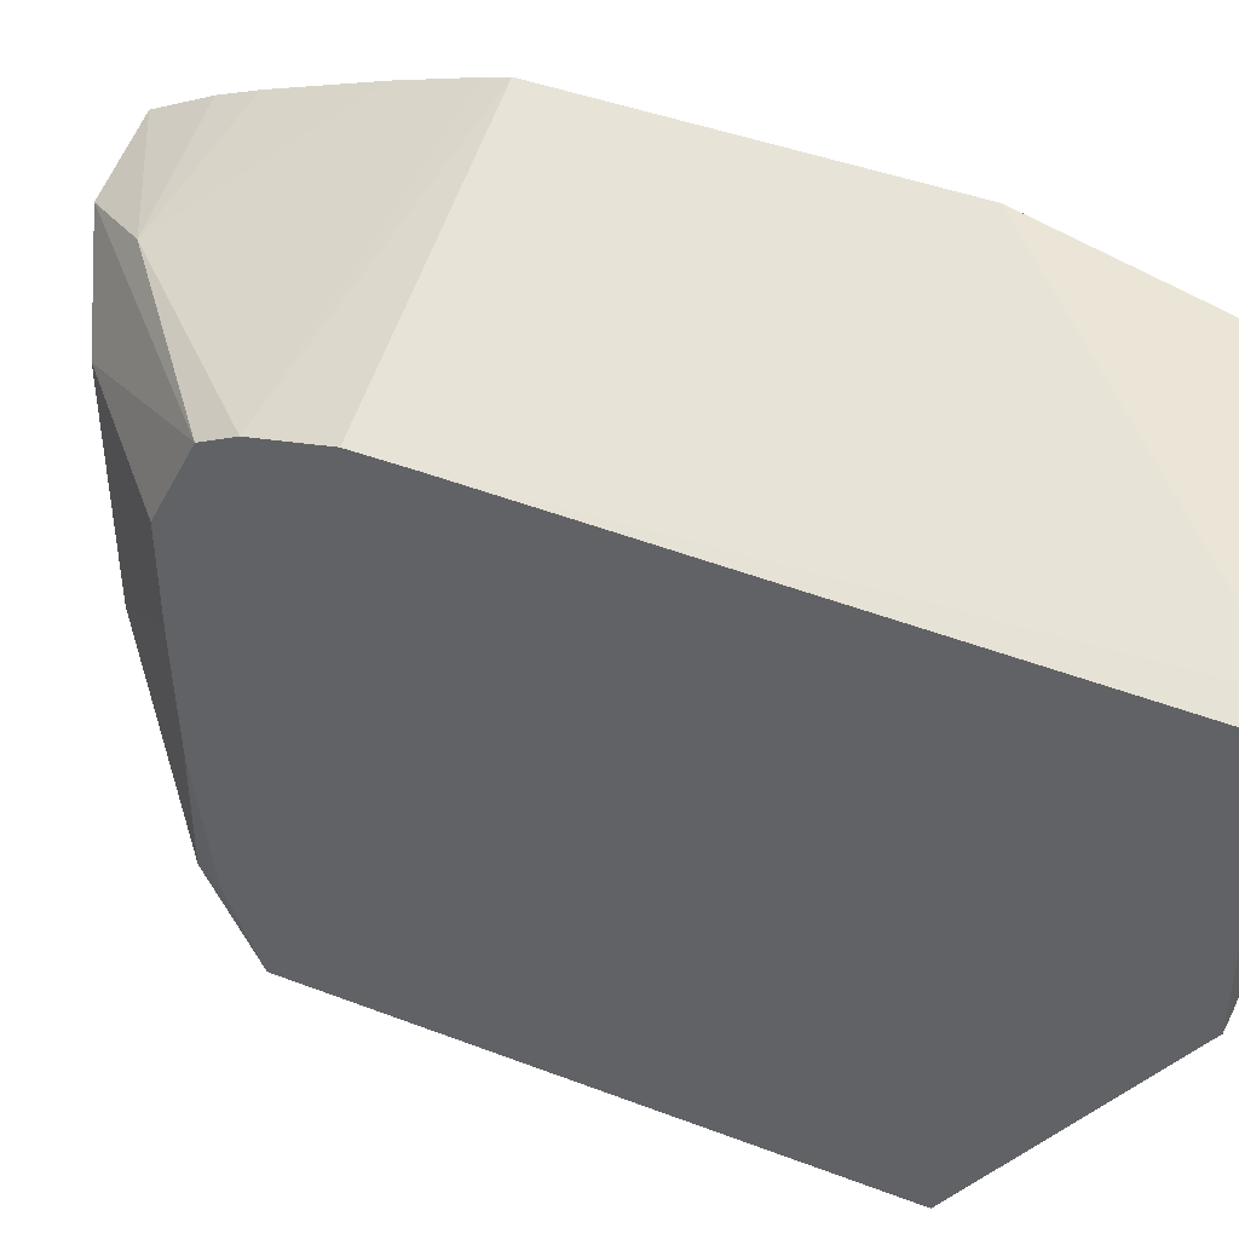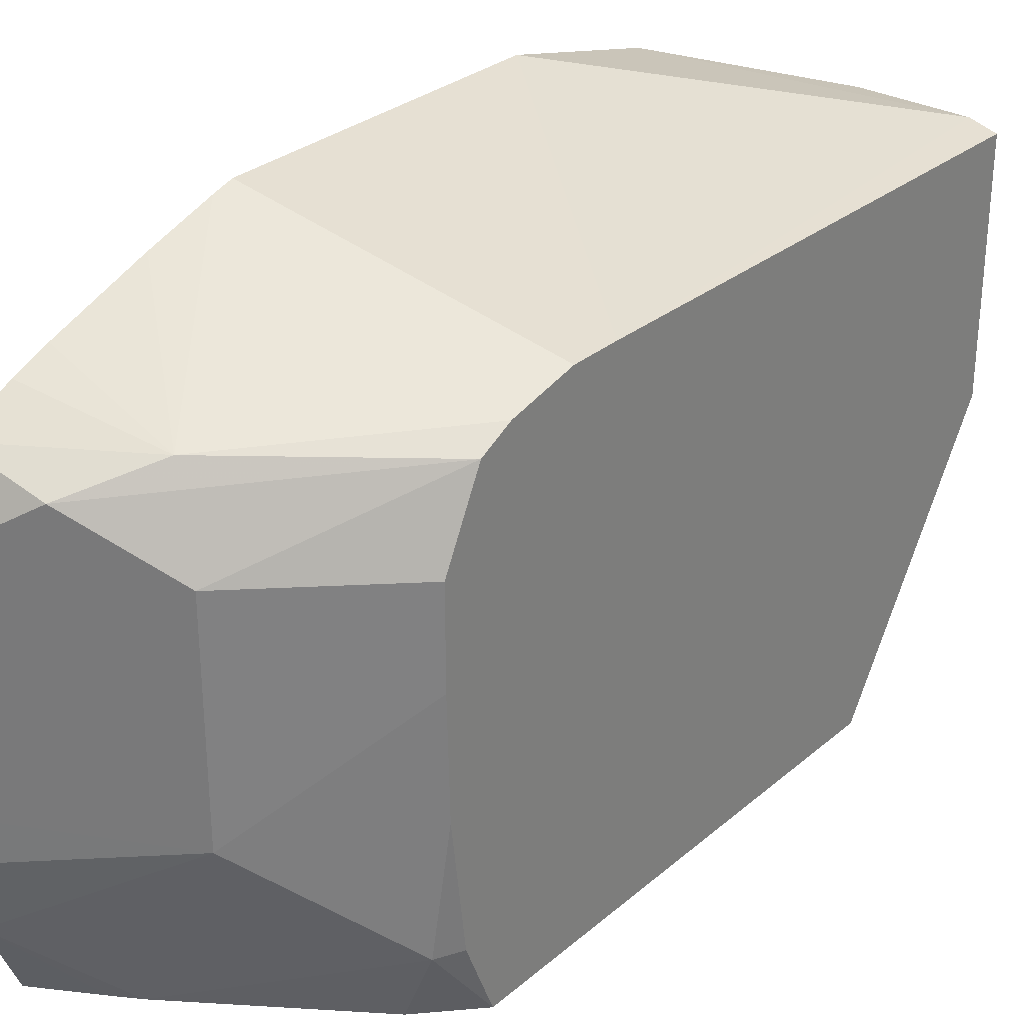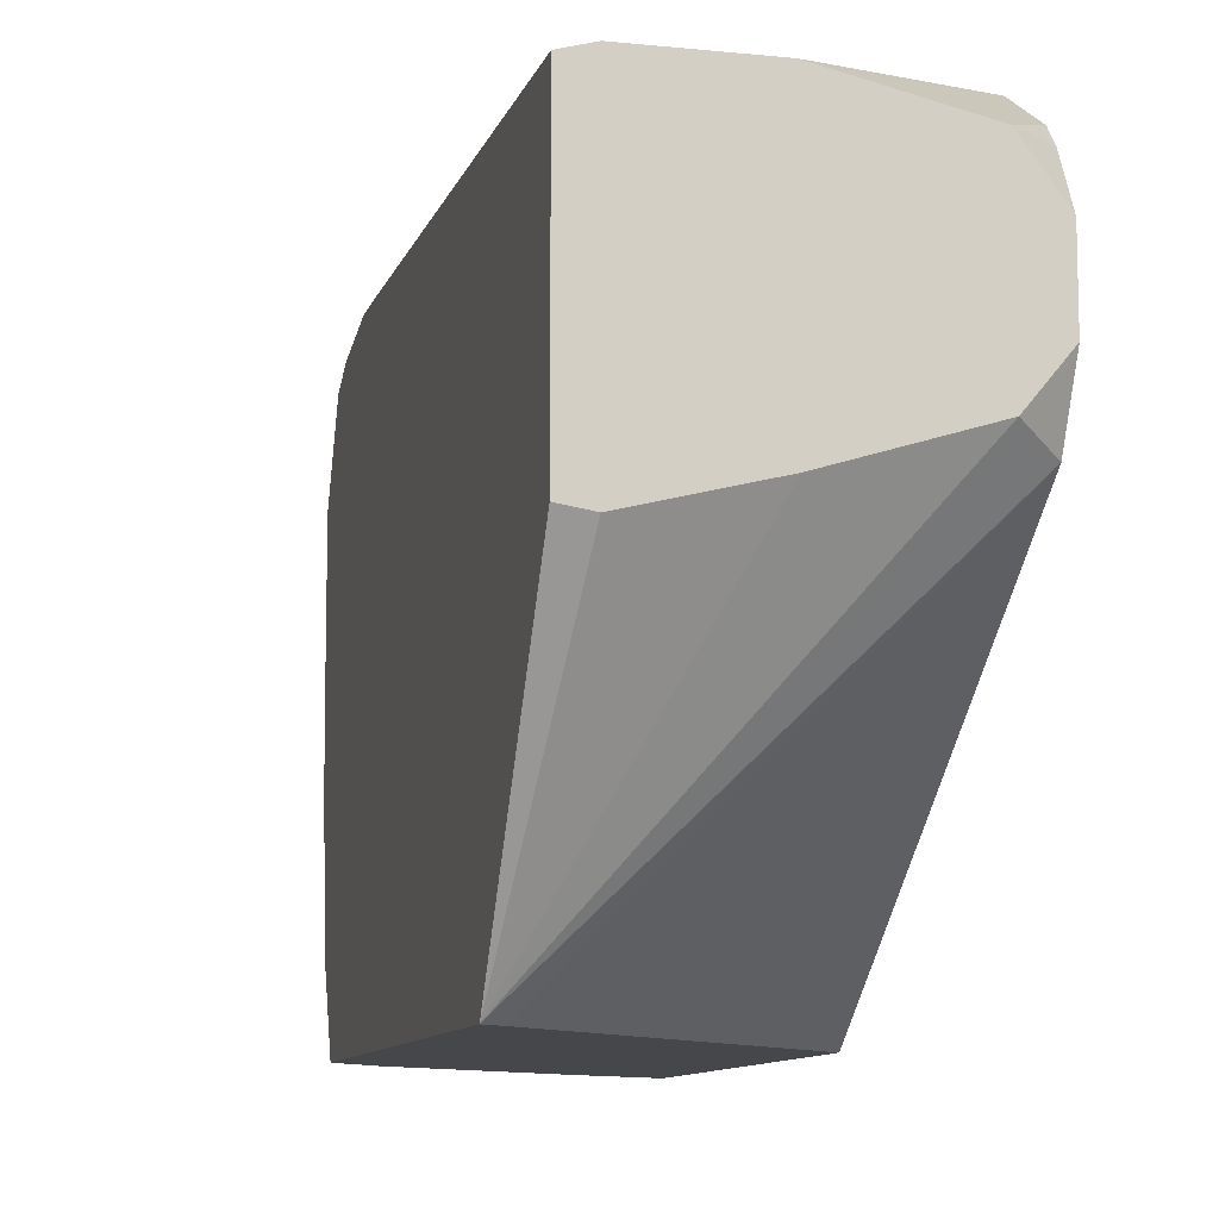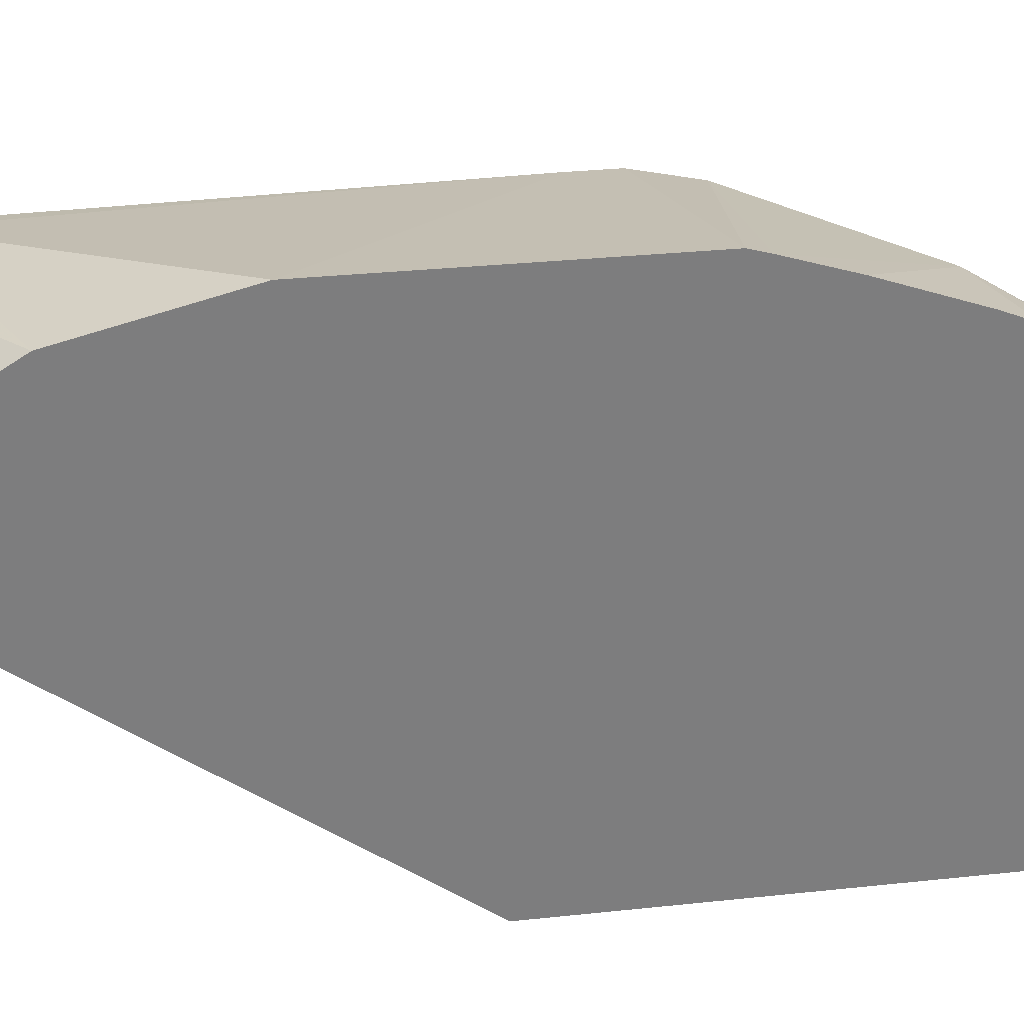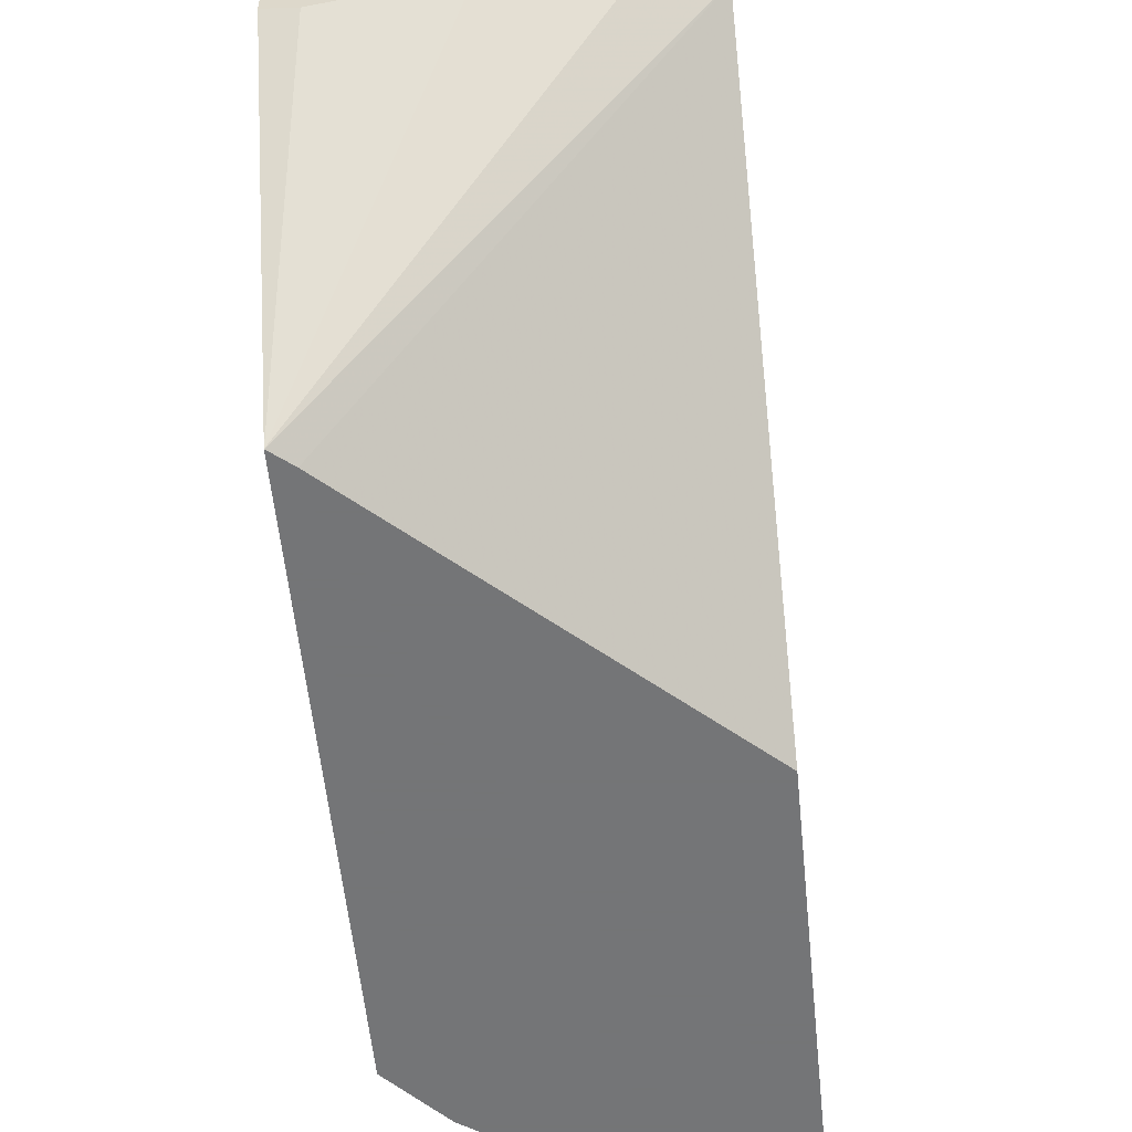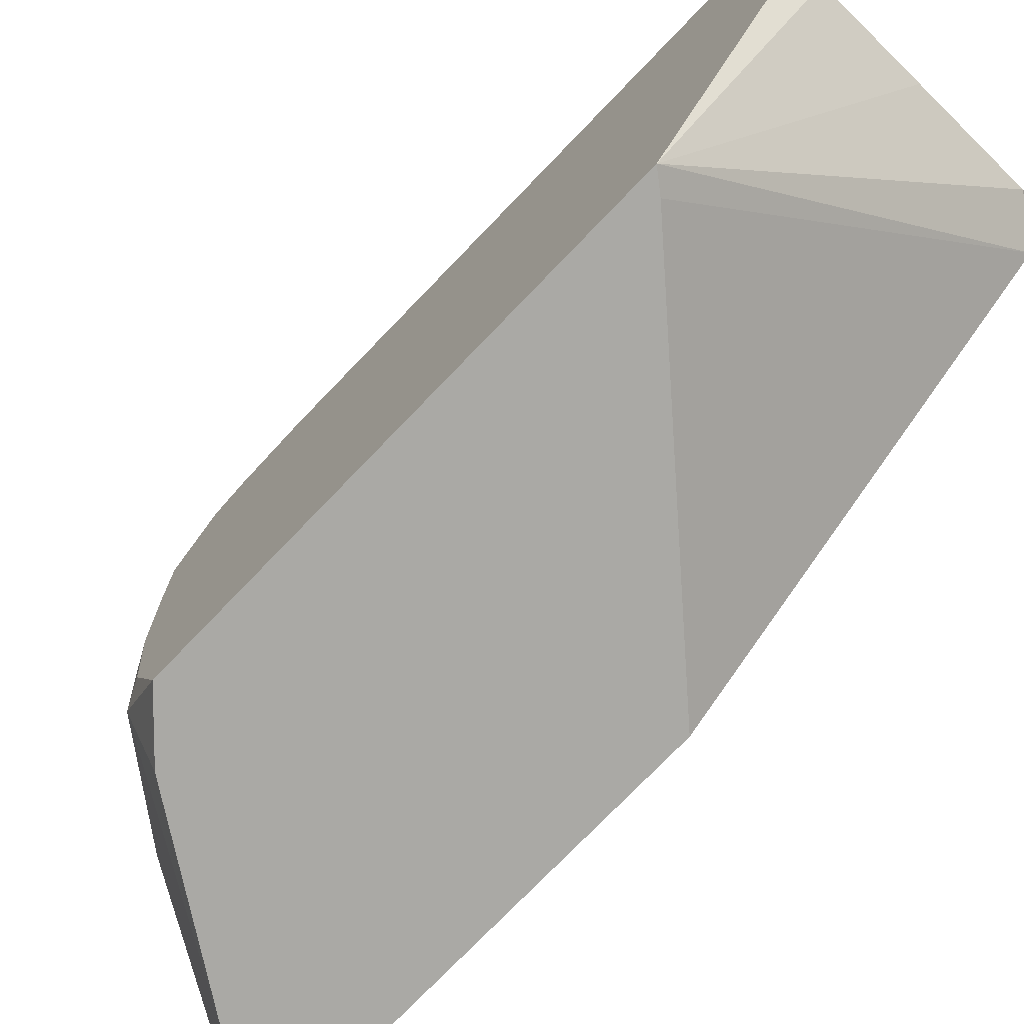
<metadata>
{"format":"obj","ext":"obj","renderer":"f3d","projection":"perspective","resolution":1024,"background":"white","views":[{"elev":43.2,"azim":114.3,"up":"+Y"},{"elev":29.9,"azim":39.3,"up":"+Y"},{"elev":-10.4,"azim":165.7,"up":"+Y"},{"elev":31.3,"azim":-98.6,"up":"+Y"},{"elev":-56.4,"azim":-174.3,"up":"+Y"},{"elev":-75.4,"azim":136.1,"up":"+Y"}]}
</metadata>
<code>
v 0.4941 0.1949 0.6002
v 0.5974 0.1683 0.4969
v 0.4941 0.1844 0.5582
v 0.4941 0.1949 0.7265
v 0.6079 0.1683 0.6968
v 0.6079 0.1654 0.4969
v 0.5554 0.1683 0.4969
v 0.4941 0.179 0.5366
v 0.4941 0.1926 0.7345
v 0.6079 0.1625 0.7418
v 0.6079 0.1683 0.7155
v 0.6079 0.07123 0.4969
v 0.5461 0.1663 0.4969
v 0.4941 0.164 0.5121
v 0.508 0.1578 0.4969
v 0.4941 0.1844 0.7606
v 0.5472 0.1578 0.805
v 0.6079 0.1563 0.7543
v 0.5974 0.06957 0.4969
v 0.6079 -0.02857 0.5602
v 0.4941 0.1574 0.5067
v 0.4941 0.1389 0.4969
v 0.4941 0.1711 0.7983
v 0.4941 0.1656 0.8121
v 0.4941 0.1552 0.8328
v 0.5261 0.1473 0.8312
v 0.5612 0.1262 0.8137
v 0.6079 0.1309 0.7669
v 0.5554 0.08009 0.4969
v 0.601 -0.02857 0.5657
v 0.4941 0.08827 0.5085
v 0.508 0.09468 0.4969
v 0.6079 -0.02857 0.7504
v 0.4941 0.1116 0.4969
v 0.4941 0.1433 0.8387
v 0.4941 0.1262 0.8472
v 0.5051 0.1262 0.8418
v 0.5331 0.1262 0.8277
v 0.5612 0.04209 0.8137
v 0.6079 0.1262 0.7693
v 0.4941 -0.02857 0.6628
v 0.4941 0.0956 0.5049
v 0.6079 1e-06 0.7622
v 0.6033 1e-06 0.7716
v 0.5902 -0.02857 0.7692
v 0.4941 0.02562 0.8472
v 0.5051 0.04209 0.8418
v 0.5331 0.04209 0.8277
v 0.4941 1e-06 0.8432
v 0.5264 -0.02857 0.8126
v 0.6079 0.09118 0.7693
v 0.4941 -0.02857 0.8312
v 0.6079 0.04802 0.7682
v 0.5169 -0.02857 0.8182
f 26 36 37
f 20 33 45
f 20 45 50
f 20 50 54
f 20 54 52
f 25 35 26
f 20 41 30
f 26 35 36
f 20 32 29
f 20 52 41
f 20 31 32
f 15 22 21
f 19 20 29
f 18 27 28
f 18 26 27
f 17 26 18
f 17 25 26
f 17 24 25
f 16 23 17
f 14 15 21
f 12 20 19
f 26 37 38
f 20 30 31
f 26 38 27
f 39 44 51
f 27 48 39
f 49 54 50
f 49 52 54
f 46 48 47
f 44 53 51
f 44 50 45
f 43 53 44
f 10 17 18
f 39 50 44
f 39 49 50
f 39 46 49
f 39 48 46
f 37 48 38
f 37 47 48
f 36 47 37
f 36 46 47
f 33 44 45
f 33 43 44
f 32 42 34
f 31 42 32
f 30 41 31
f 27 40 28
f 27 51 40
f 27 39 51
f 27 38 48
f 9 17 10
f 17 23 24
f 8 15 14
f 1 5 2
f 1 11 5
f 1 4 11
f 1 9 4
f 1 16 9
f 1 23 16
f 1 24 23
f 1 25 24
f 1 35 25
f 1 36 35
f 1 46 36
f 1 49 46
f 1 52 49
f 1 41 52
f 1 31 41
f 1 42 31
f 1 34 42
f 1 22 34
f 1 21 22
f 1 14 21
f 1 8 14
f 1 3 8
f 9 16 17
f 2 6 12
f 2 12 19
f 1 2 3
f 2 29 32
f 2 19 29
f 7 13 8
f 5 12 6
f 5 20 12
f 5 33 20
f 5 43 33
f 5 53 43
f 5 51 53
f 5 40 51
f 5 28 40
f 5 18 28
f 8 13 15
f 5 11 10
f 5 10 18
f 2 32 34
f 2 22 15
f 2 15 13
f 2 13 7
f 2 34 22
f 2 7 8
f 2 8 3
f 2 5 6
f 4 9 10
f 4 10 11

</code>
